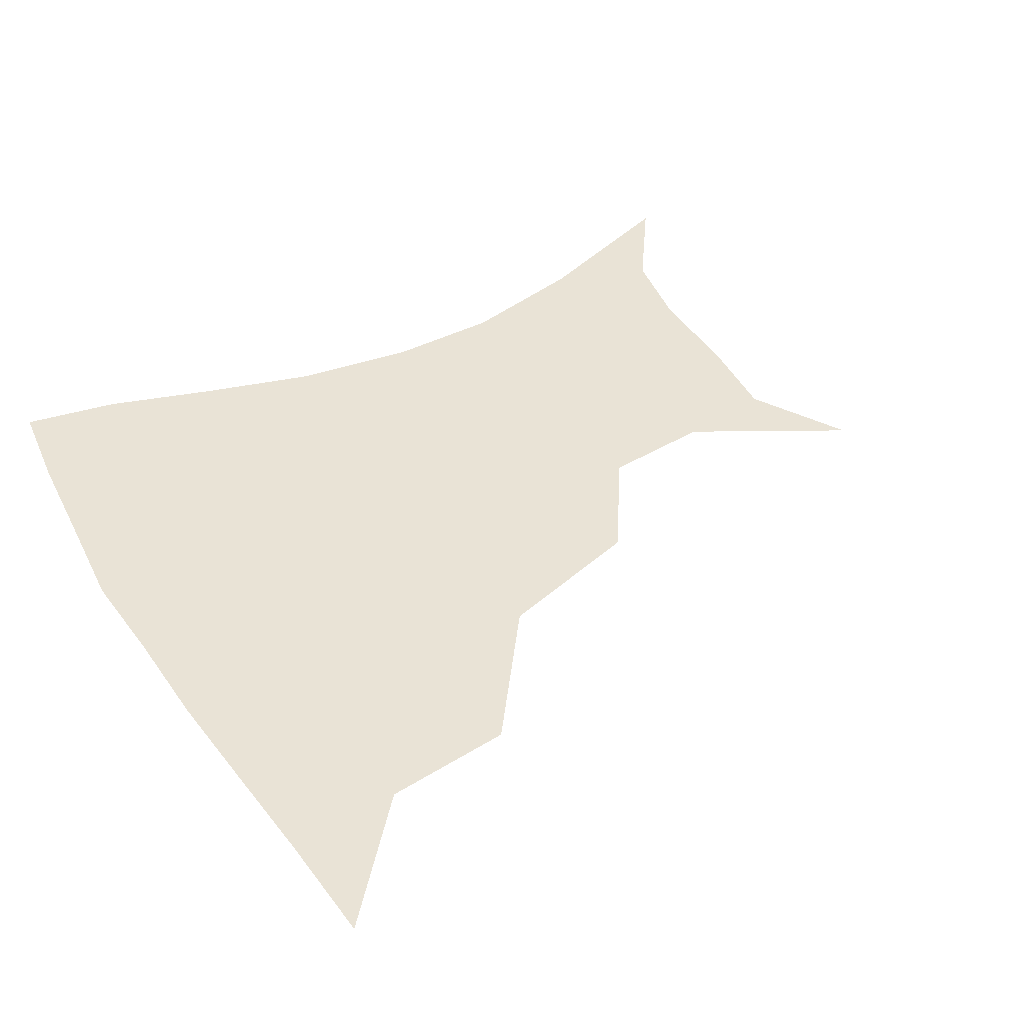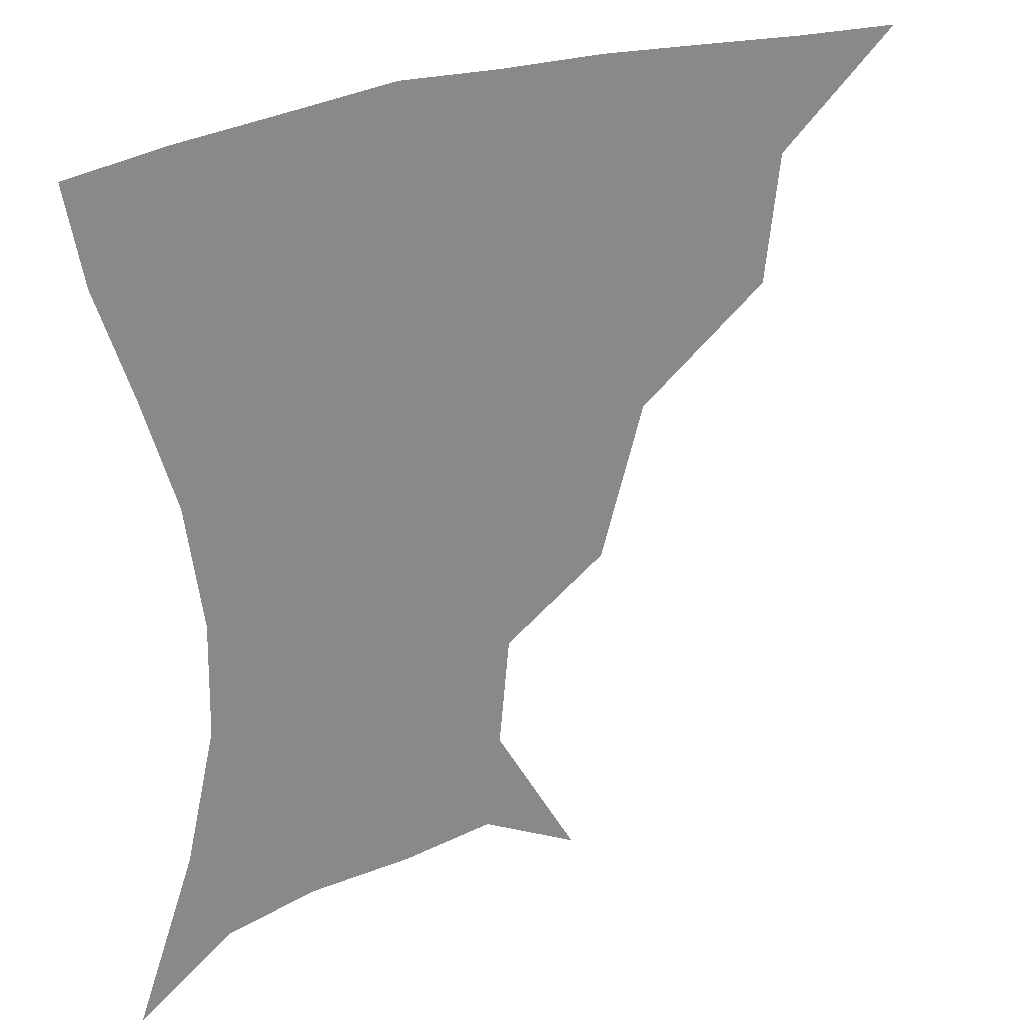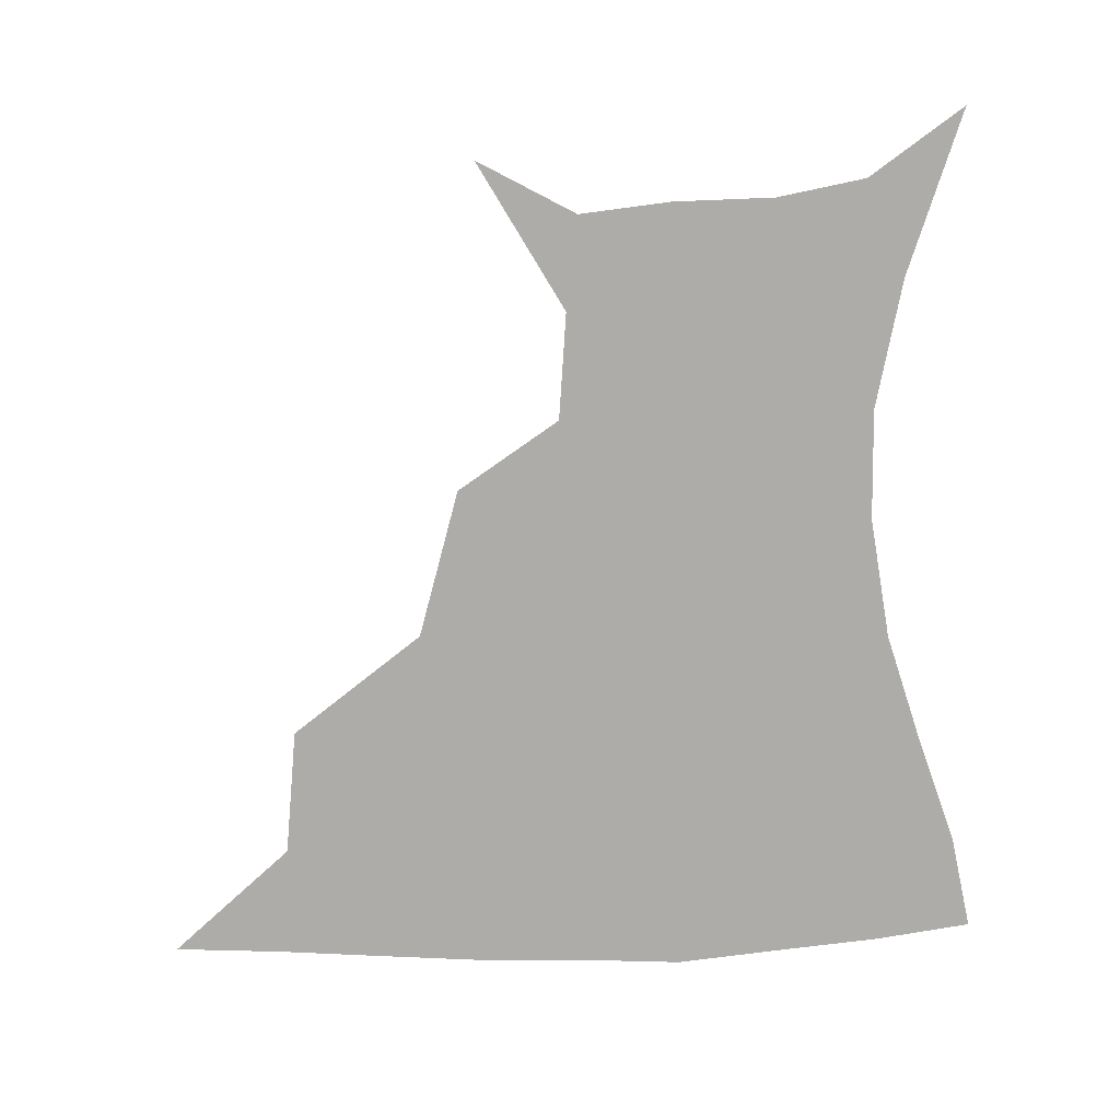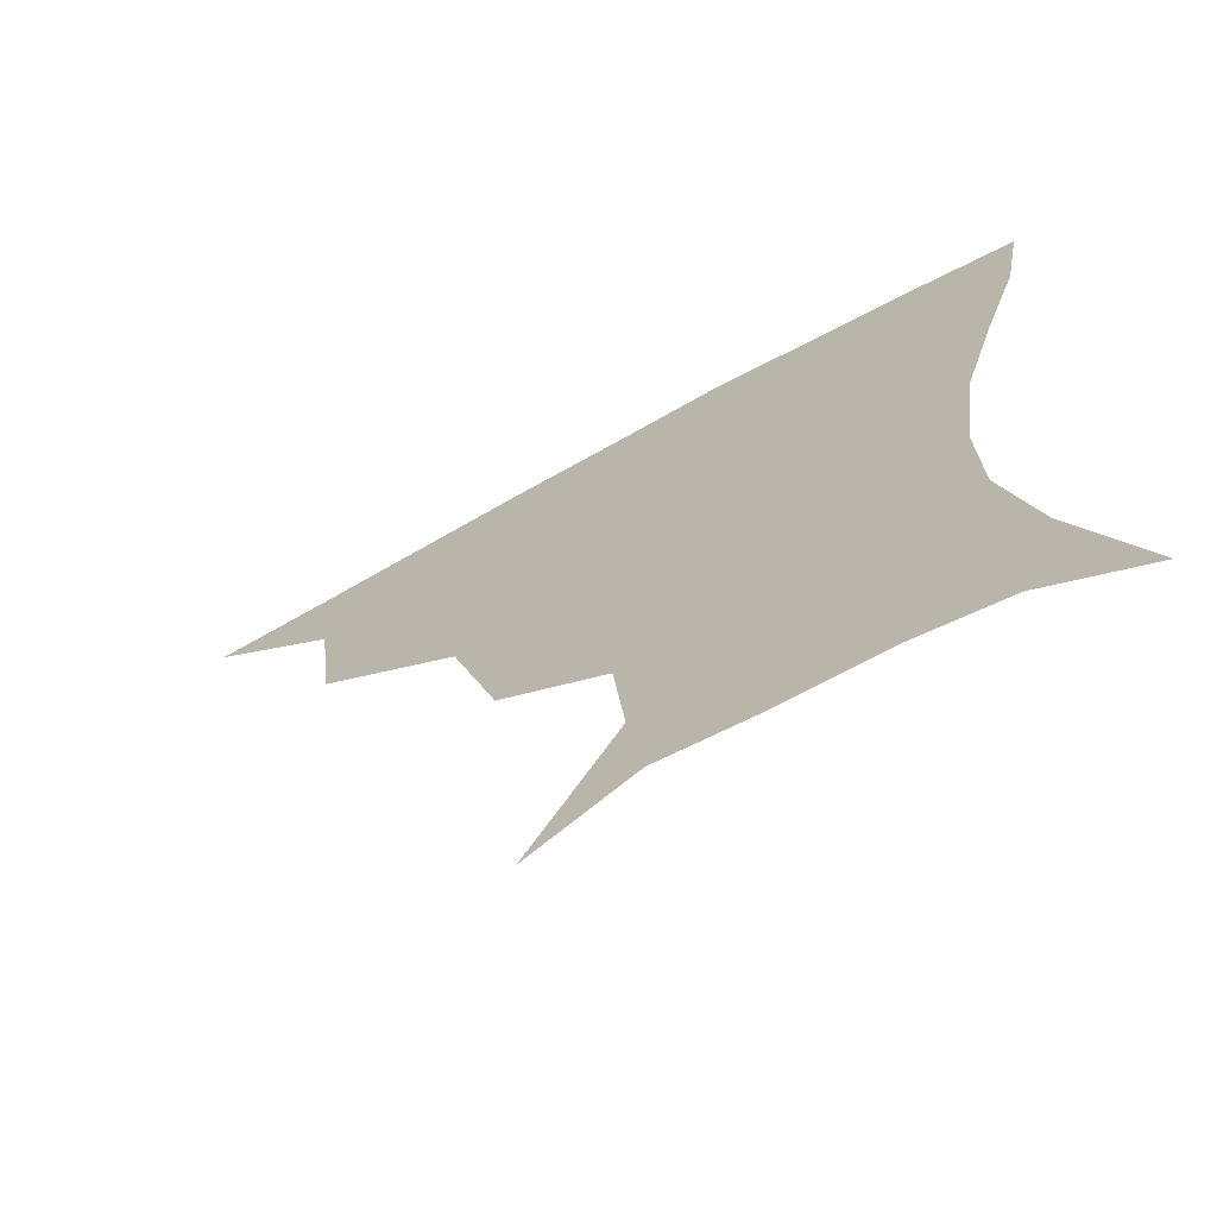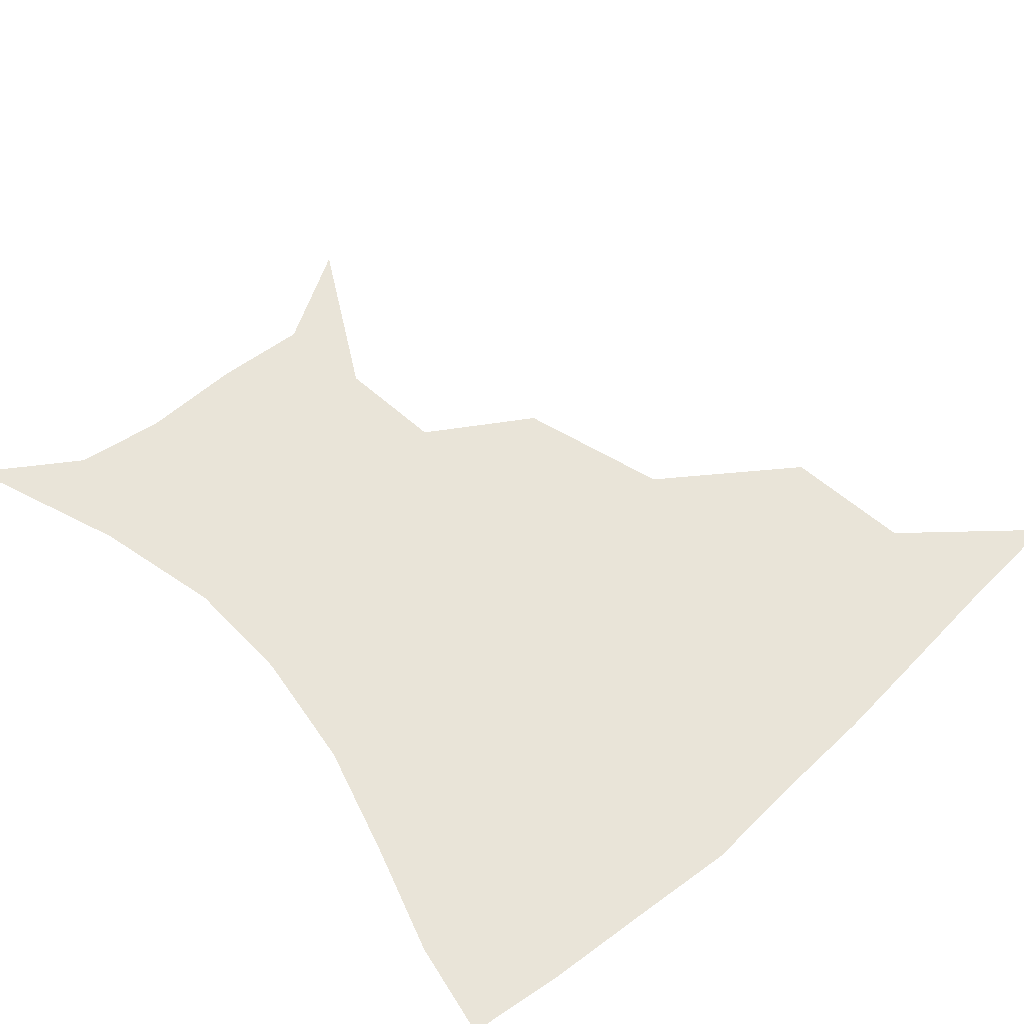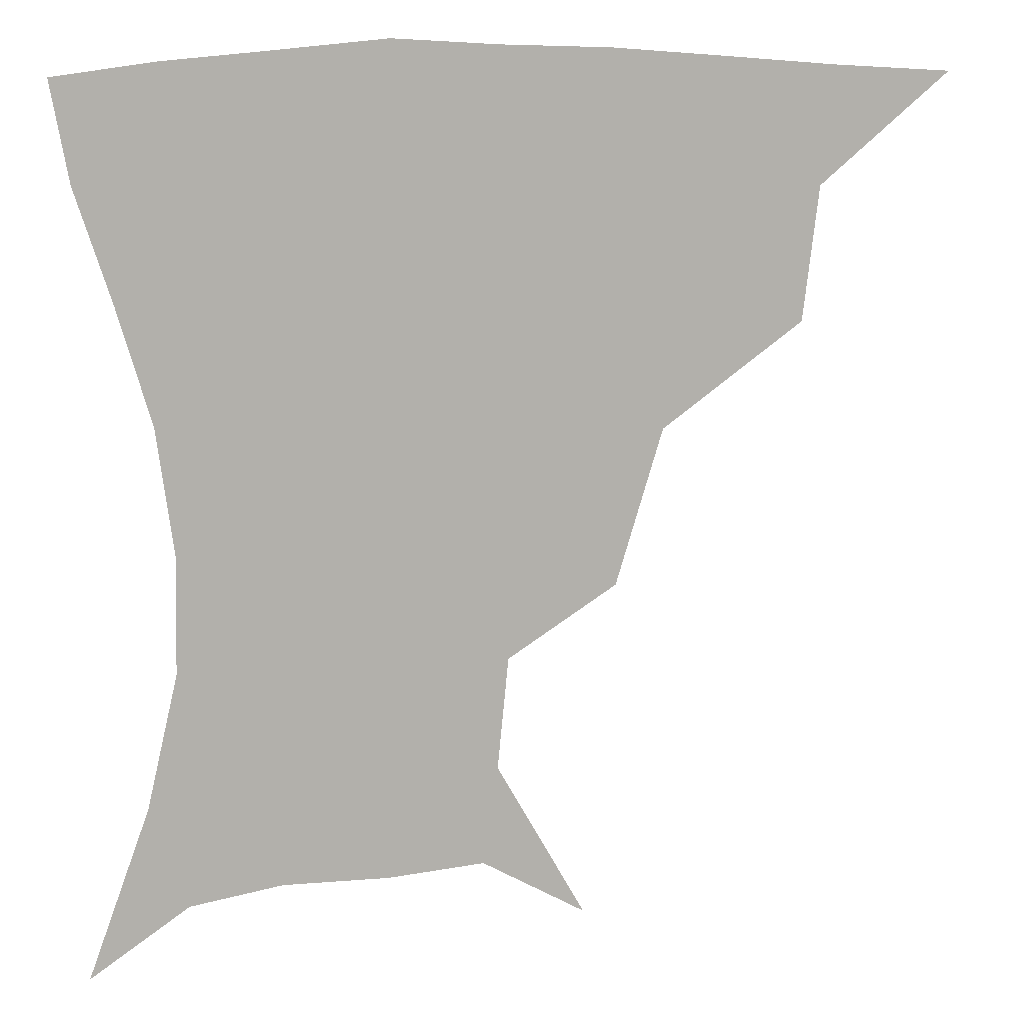
<metadata>
{"format":"obj","ext":"obj","renderer":"f3d","projection":"perspective","resolution":1024,"background":"white","views":[{"elev":42.1,"azim":-120.2,"up":"+Z"},{"elev":27.8,"azim":149.7,"up":"+Y"},{"elev":-76.9,"azim":1.8,"up":"+Z"},{"elev":-69.6,"azim":28.9,"up":"+Y"},{"elev":60.4,"azim":137.8,"up":"+Z"},{"elev":11.6,"azim":170.0,"up":"+Y"}]}
</metadata>
<code>
v 451.5 357.6 0
v 490.4 291.6 0
v 486.1 327.8 0
v 483.3 359.4 0
v 540.8 221.1 0
v 528.2 263.5 0
v 520.5 300.3 0
v 516.9 331.8 0
v 513.6 361.8 0
v 549.2 128.6 0
v 573.2 171.1 0
v 570.3 201.7 0
v 559 241.1 0
v 552.5 276.9 0
v 549.2 307.1 0
v 546.1 334.6 0
v 543.1 364 0
v 577.2 144.2 0
v 590.4 179.8 0
v 585.4 214.3 0
v 580.1 251.4 0
v 577.3 281.9 0
v 576.2 309.7 0
v 575.9 336.2 0
v 572.7 364.8 0
v 603.4 141.6 0
v 607.6 183.4 0
v 603.3 219.5 0
v 601.3 254.5 0
v 601.7 284.6 0
v 602.6 311.2 0
v 603.1 336.8 0
v 600.8 366.5 0
v 632.2 141.3 0
v 624.7 186.9 0
v 621.6 220.7 0
v 622 252.2 0
v 624.7 282.4 0
v 627.7 310.2 0
v 630.2 336.4 0
v 631.6 363.5 0
v 657.4 136.8 0
v 643.5 182.2 0
v 639.7 214.7 0
v 640.8 245.6 0
v 645.4 278.9 0
v 651.7 308.2 0
v 657.1 334.2 0
v 659.8 360.9 0
v 684.5 117.9 0
v 667.7 164.7 0
v 659.2 201.4 0
v 658.5 233 0
v 663.2 267.7 0
v 672.3 299.4 0
v 682.2 330.1 0
v 687 357.1 0
v 721 361 0
f 3 4 1
f 6 7 2
f 2 7 3
f 7 8 3
f 3 8 4
f 8 9 4
f 12 13 5
f 5 13 6
f 13 14 6
f 6 14 7
f 14 15 7
f 7 15 8
f 15 16 8
f 8 16 9
f 16 17 9
f 10 18 11
f 18 19 11
f 11 19 12
f 19 20 12
f 12 20 13
f 20 21 13
f 13 21 14
f 21 22 14
f 14 22 15
f 22 23 15
f 15 23 16
f 23 24 16
f 16 24 17
f 24 25 17
f 18 26 19
f 26 27 19
f 19 27 20
f 27 28 20
f 20 28 21
f 28 29 21
f 21 29 22
f 29 30 22
f 22 30 23
f 30 31 23
f 23 31 24
f 31 32 24
f 24 32 25
f 32 33 25
f 26 34 27
f 34 35 27
f 27 35 28
f 35 36 28
f 28 36 29
f 36 37 29
f 29 37 30
f 37 38 30
f 30 38 31
f 38 39 31
f 31 39 32
f 39 40 32
f 32 40 33
f 40 41 33
f 34 42 35
f 42 43 35
f 35 43 36
f 43 44 36
f 36 44 37
f 44 45 37
f 37 45 38
f 45 46 38
f 38 46 39
f 46 47 39
f 39 47 40
f 47 48 40
f 40 48 41
f 48 49 41
f 42 50 43
f 50 51 43
f 43 51 44
f 51 52 44
f 44 52 45
f 52 53 45
f 45 53 46
f 53 54 46
f 46 54 47
f 54 55 47
f 47 55 48
f 55 56 48
f 48 56 49
f 56 57 49

</code>
